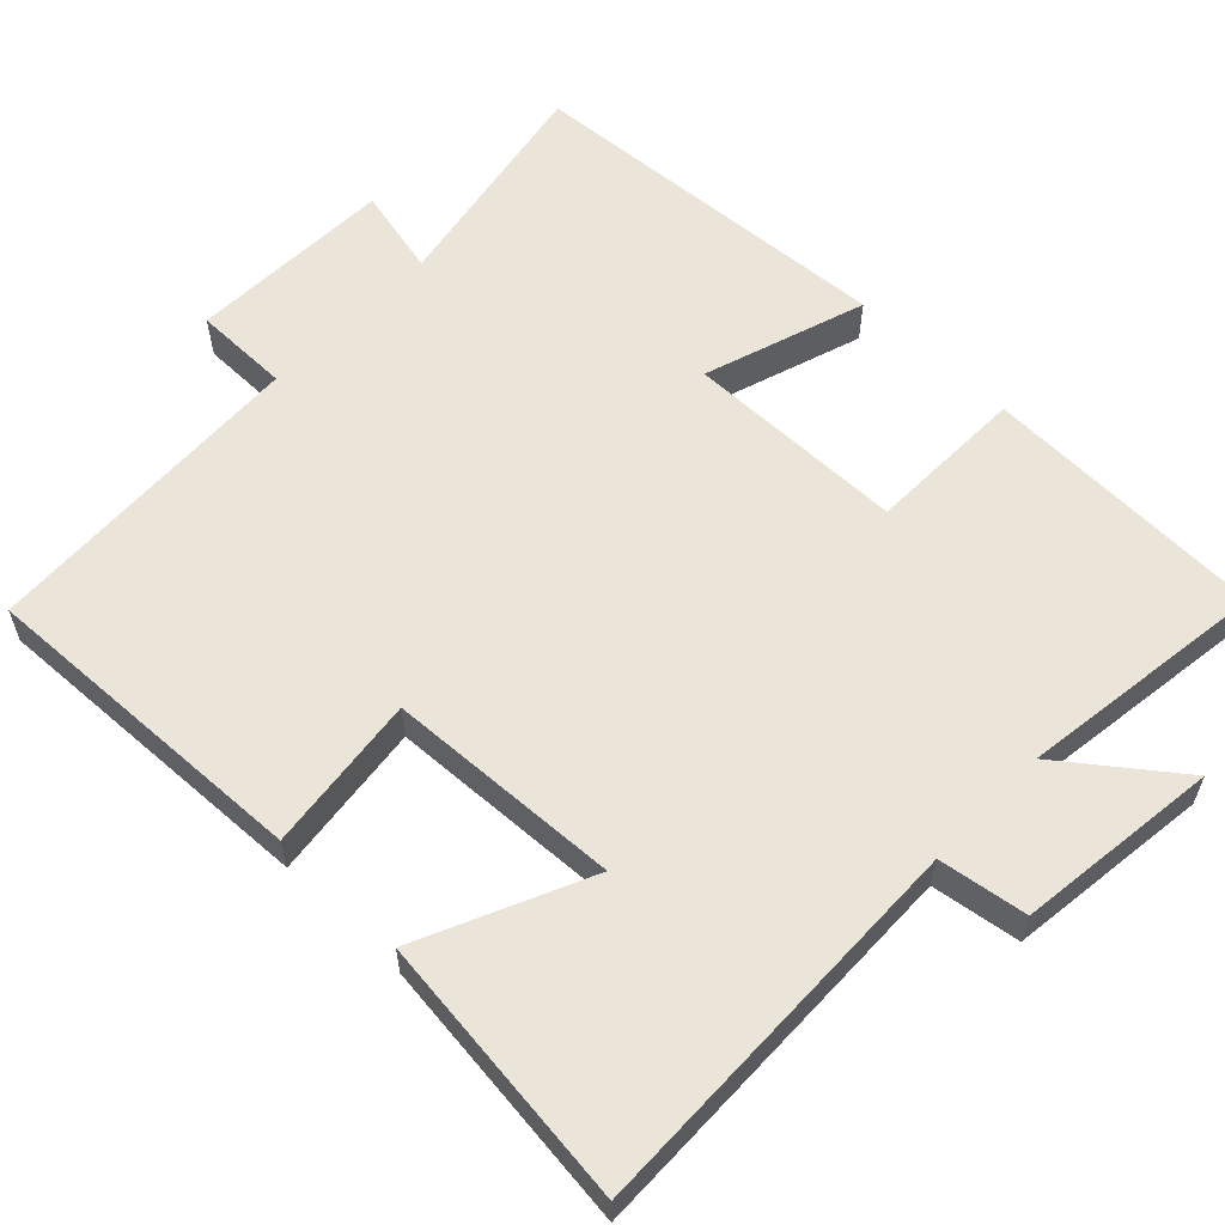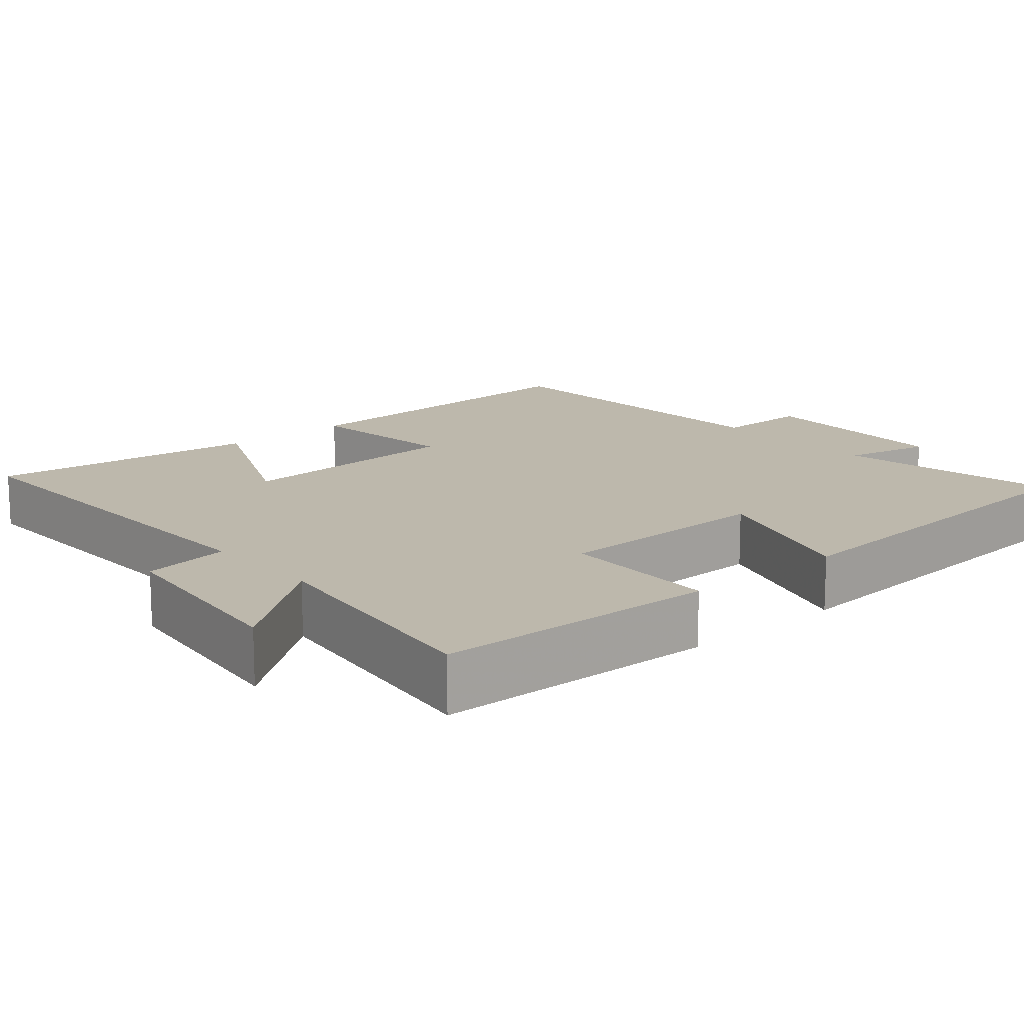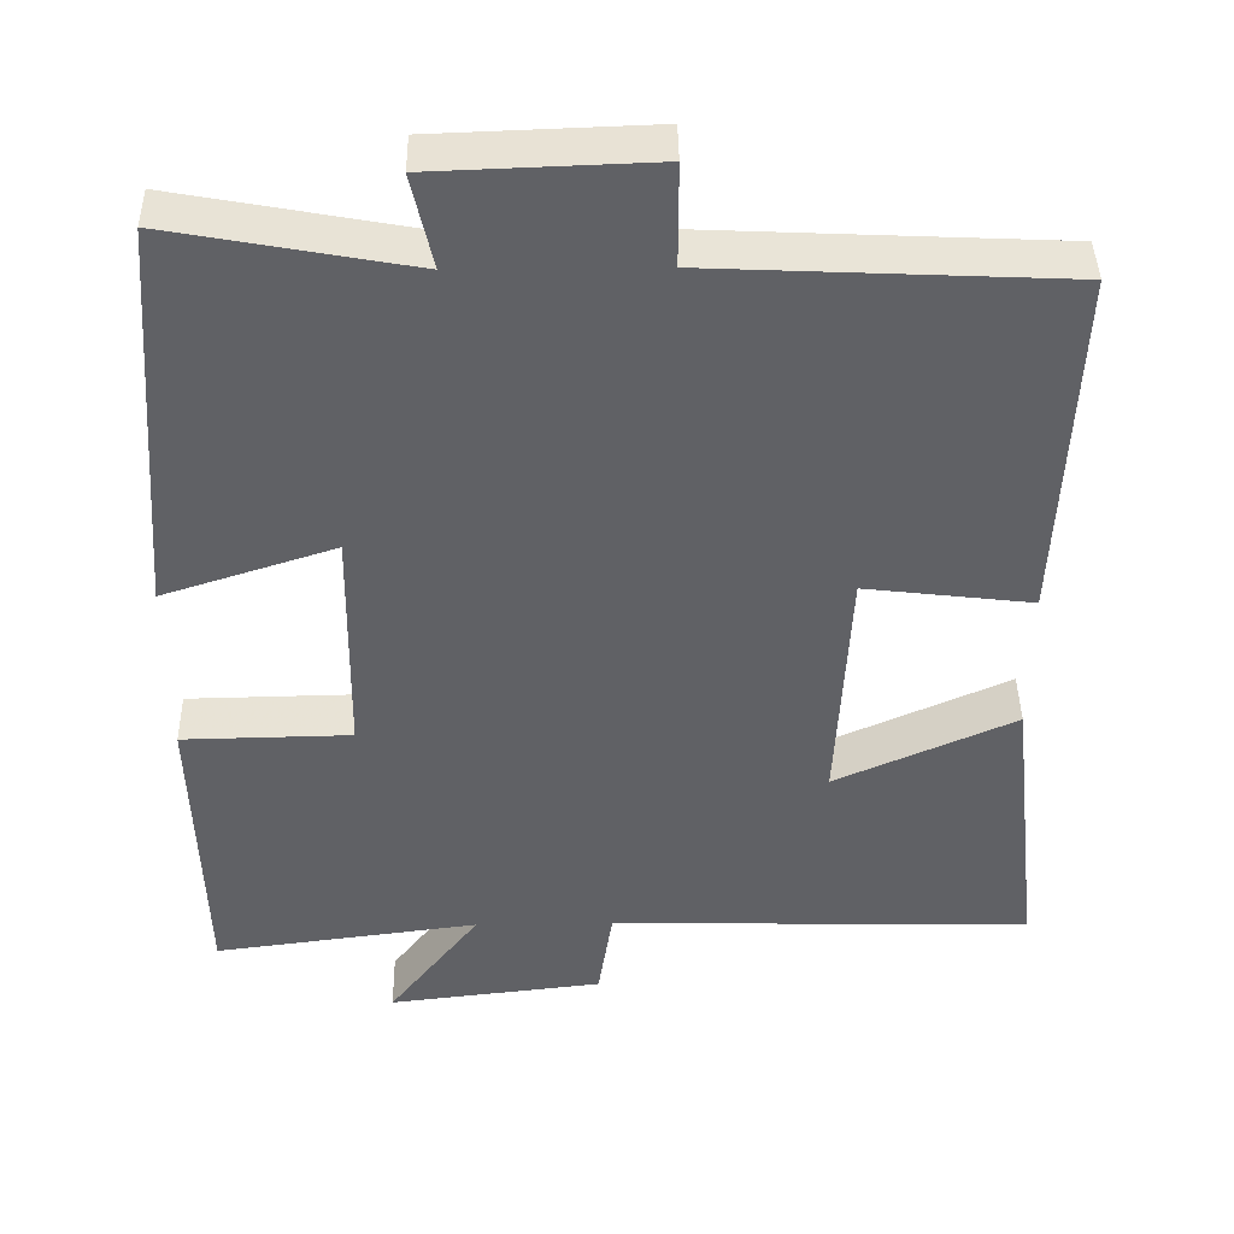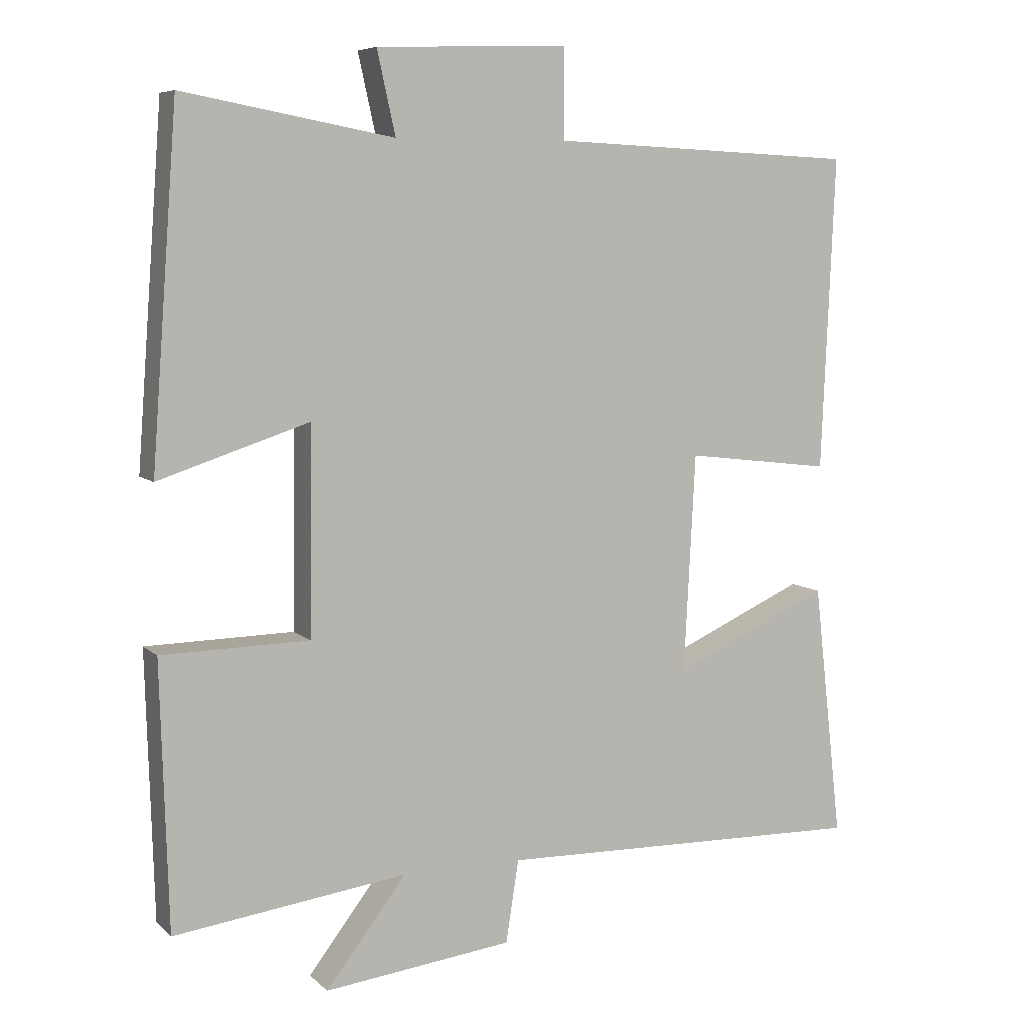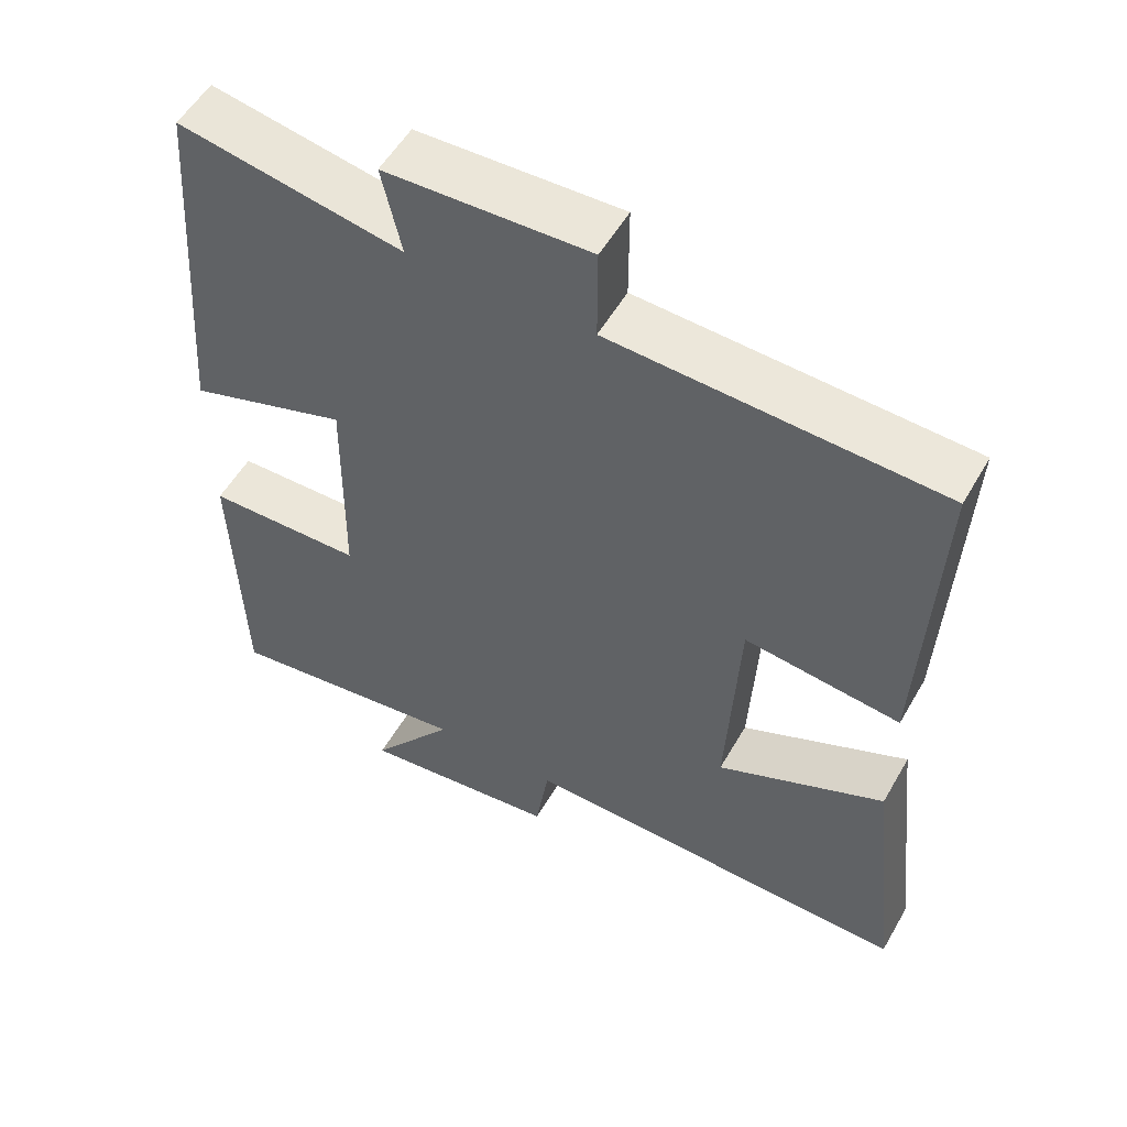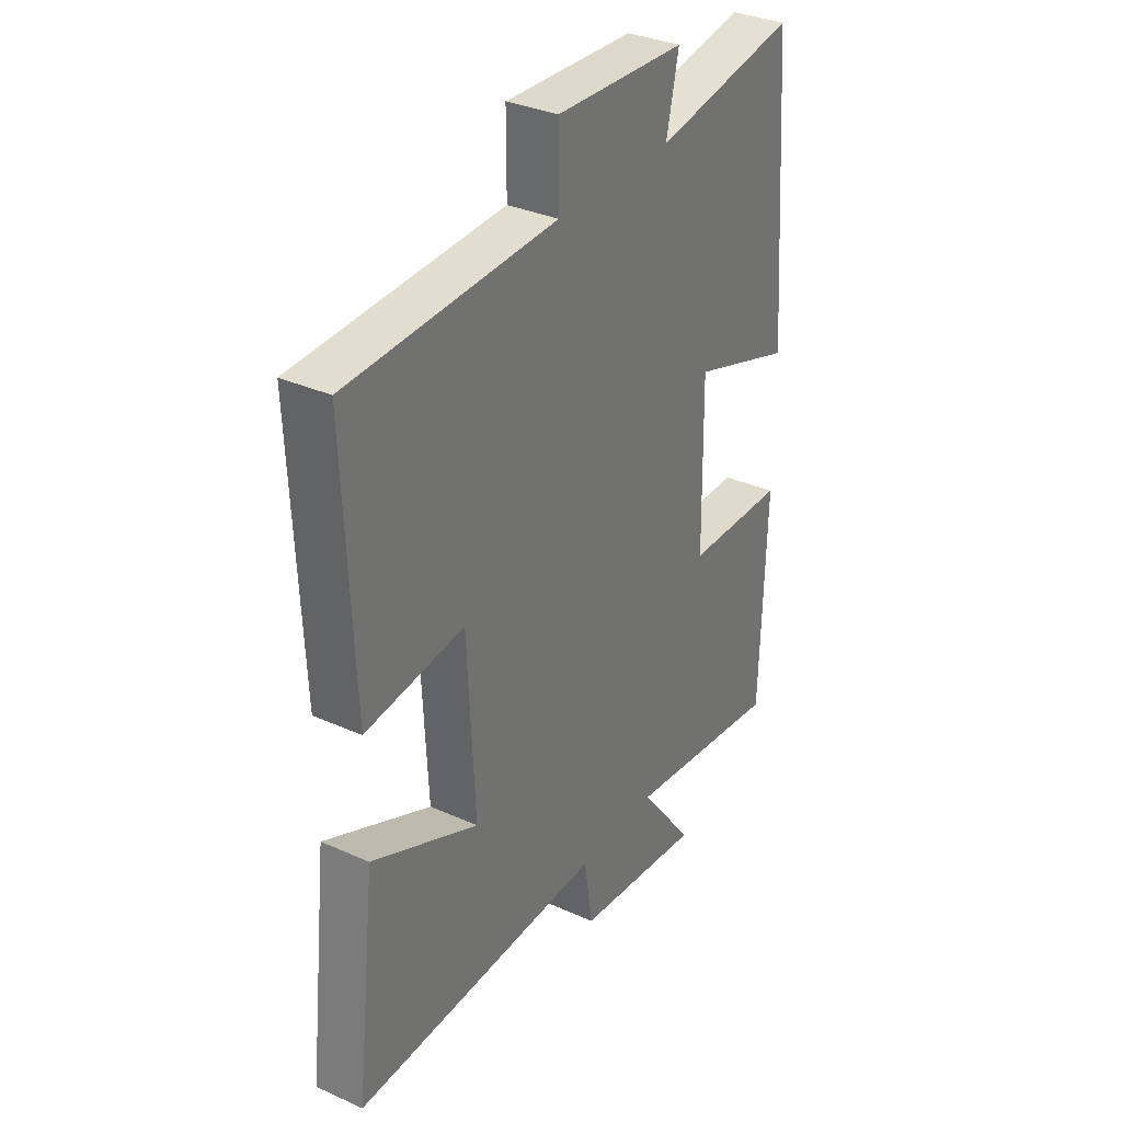
<metadata>
{"format":"obj","ext":"obj","renderer":"f3d","projection":"perspective","resolution":1024,"background":"white","views":[{"elev":59.4,"azim":134.0,"up":"+Y"},{"elev":14.9,"azim":-130.8,"up":"+Y"},{"elev":41.9,"azim":-0.9,"up":"+Z"},{"elev":7.2,"azim":-24.5,"up":"+Z"},{"elev":54.3,"azim":29.5,"up":"+Z"},{"elev":33.2,"azim":121.7,"up":"+Z"}]}
</metadata>
<code>
v -0.463 0.07 0.555
v -0.164 0.07 0.5
v -0.19 0.07 0.617
v 0.082 0.07 0.627
v 0.082 0.07 0.5
v 0.519 0.07 0.48
v 0.5 0.07 0.035
v 0.292 0.07 0.06
v 0.276 0.07 -0.25
v 0.5 0.07 -0.149
v 0.541 0.07 -0.512
v 0.014 0.07 -0.5
v -0.004 0.07 -0.617
v -0.272 0.07 -0.649
v -0.158 0.07 -0.5
v -0.489 0.07 -0.544
v -0.5 0.07 -0.167
v -0.29 0.07 -0.163
v -0.286 0.07 0.129
v -0.5 0.07 0.059
v -0.463 0 0.555
v -0.164 0 0.5
v -0.19 0 0.617
v 0.082 0 0.627
v 0.082 0 0.5
v 0.519 0 0.48
v 0.5 0 0.035
v 0.292 0 0.06
v 0.276 0 -0.25
v 0.5 0 -0.149
v 0.541 0 -0.512
v 0.014 0 -0.5
v -0.004 0 -0.617
v -0.272 0 -0.649
v -0.158 0 -0.5
v -0.489 0 -0.544
v -0.5 0 -0.167
v -0.29 0 -0.163
v -0.286 0 0.129
v -0.5 0 0.059
f 19 20 1 2
f 18 19 2
f 15 16 17 18
f 15 18 2
f 12 13 14 15
f 12 15 2
f 9 10 11 12
f 8 9 12 2
f 5 6 7 8
f 5 8 2 3
f 3 4 5
f 22 21 40 39
f 22 39 38
f 38 37 36 35
f 22 38 35
f 35 34 33 32
f 22 35 32
f 32 31 30 29
f 22 32 29 28
f 28 27 26 25
f 23 22 28 25
f 25 24 23
f 1 21 22 2
f 2 22 23 3
f 3 23 24 4
f 4 24 25 5
f 5 25 26 6
f 6 26 27 7
f 7 27 28 8
f 8 28 29 9
f 9 29 30 10
f 10 30 31 11
f 11 31 32 12
f 12 32 33 13
f 13 33 34 14
f 14 34 35 15
f 15 35 36 16
f 16 36 37 17
f 17 37 38 18
f 18 38 39 19
f 19 39 40 20
f 20 40 21 1

</code>
